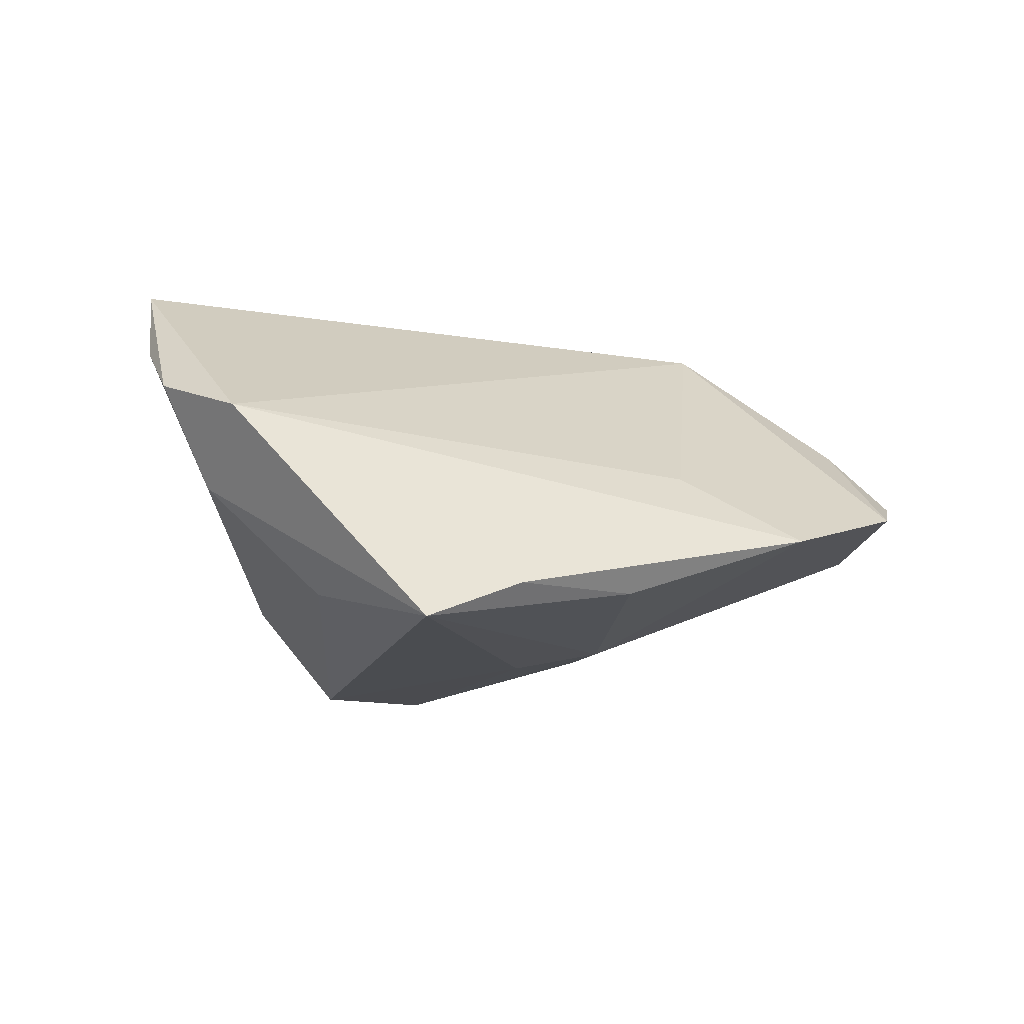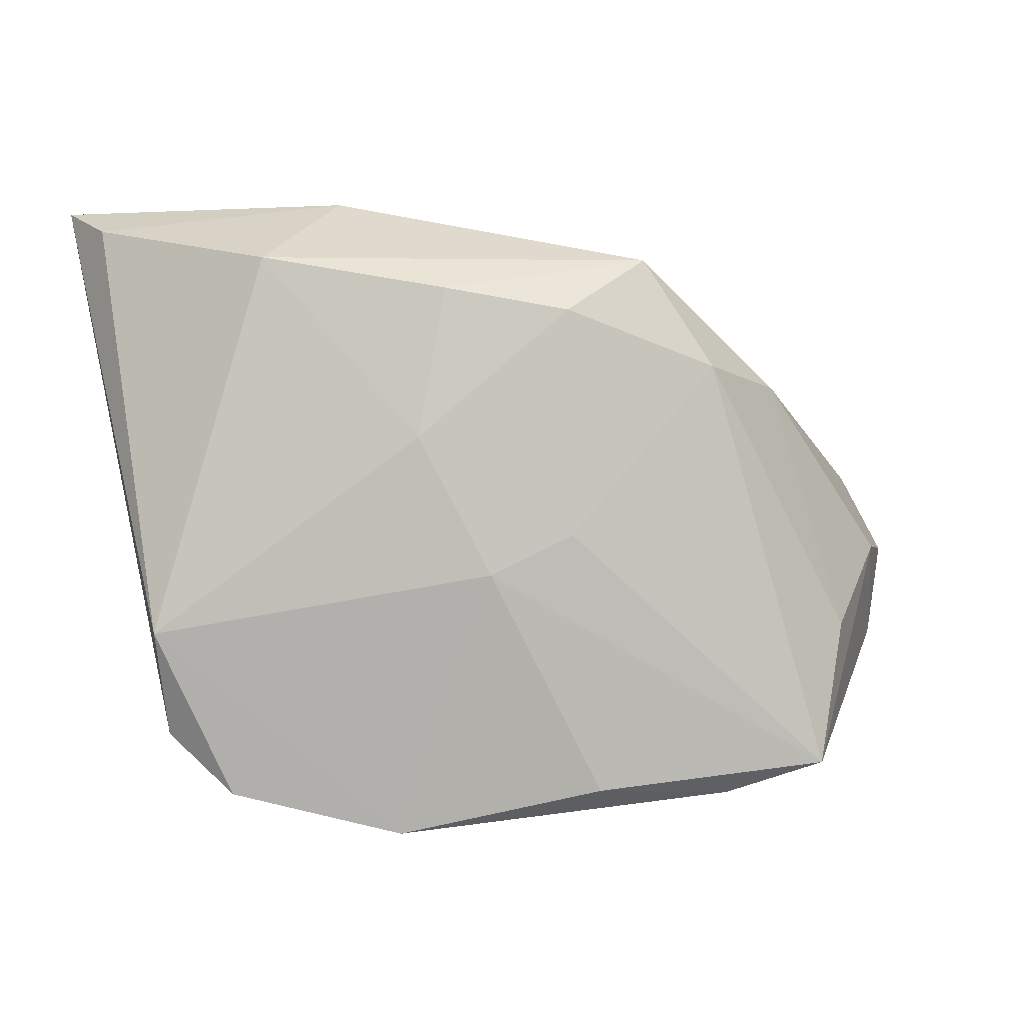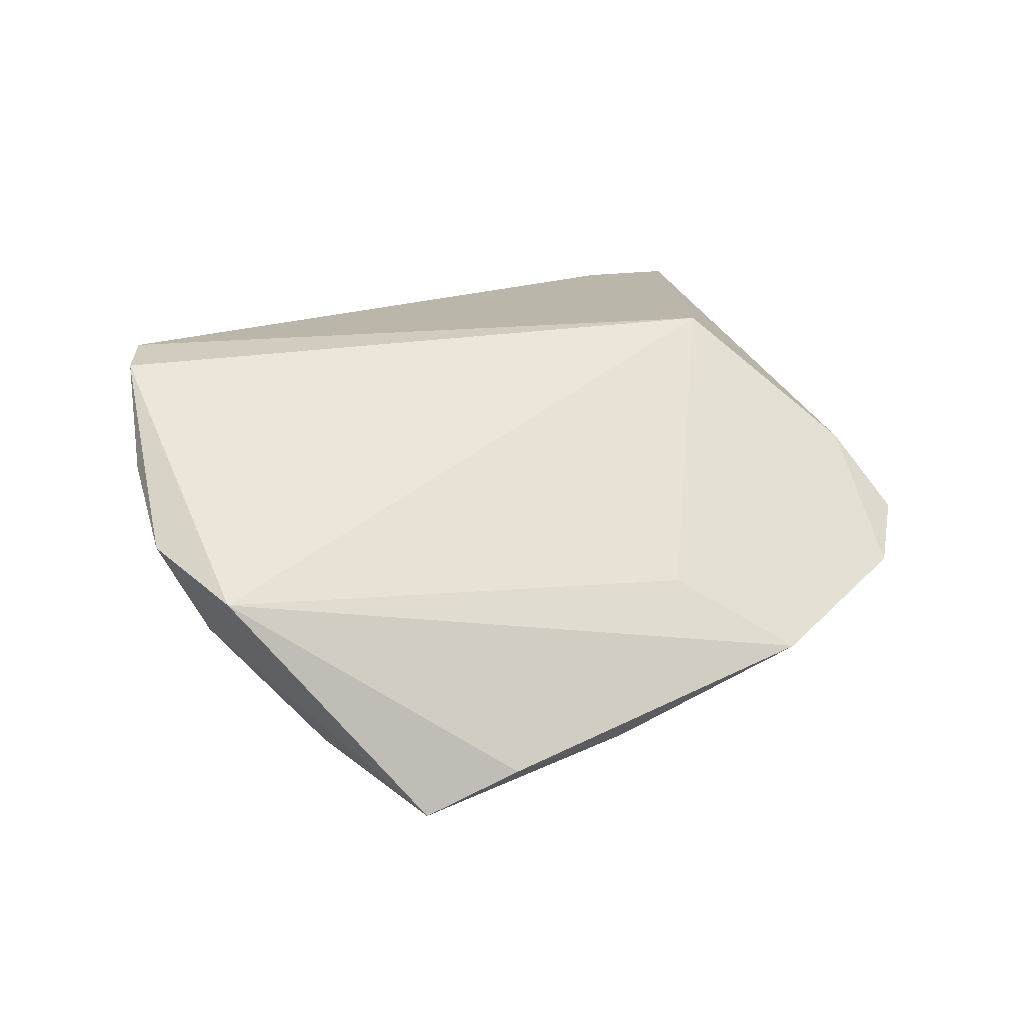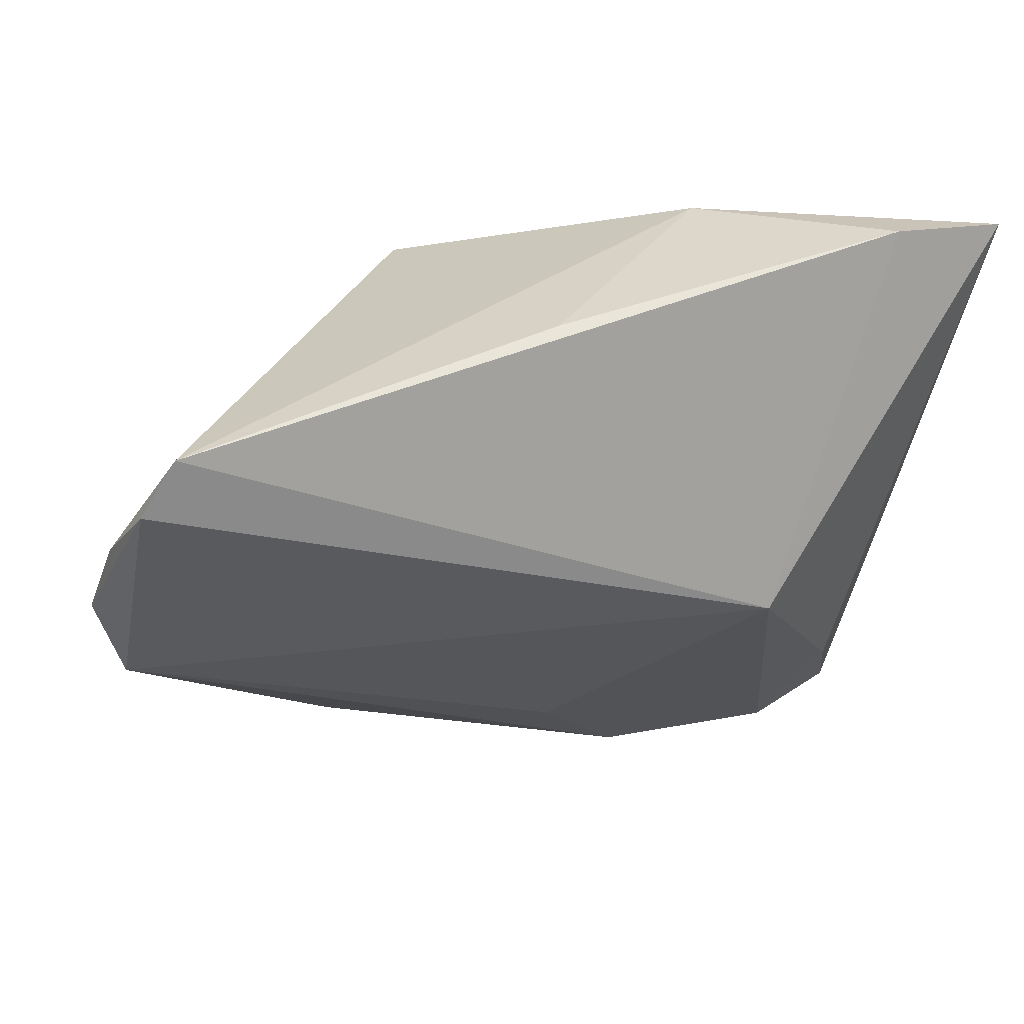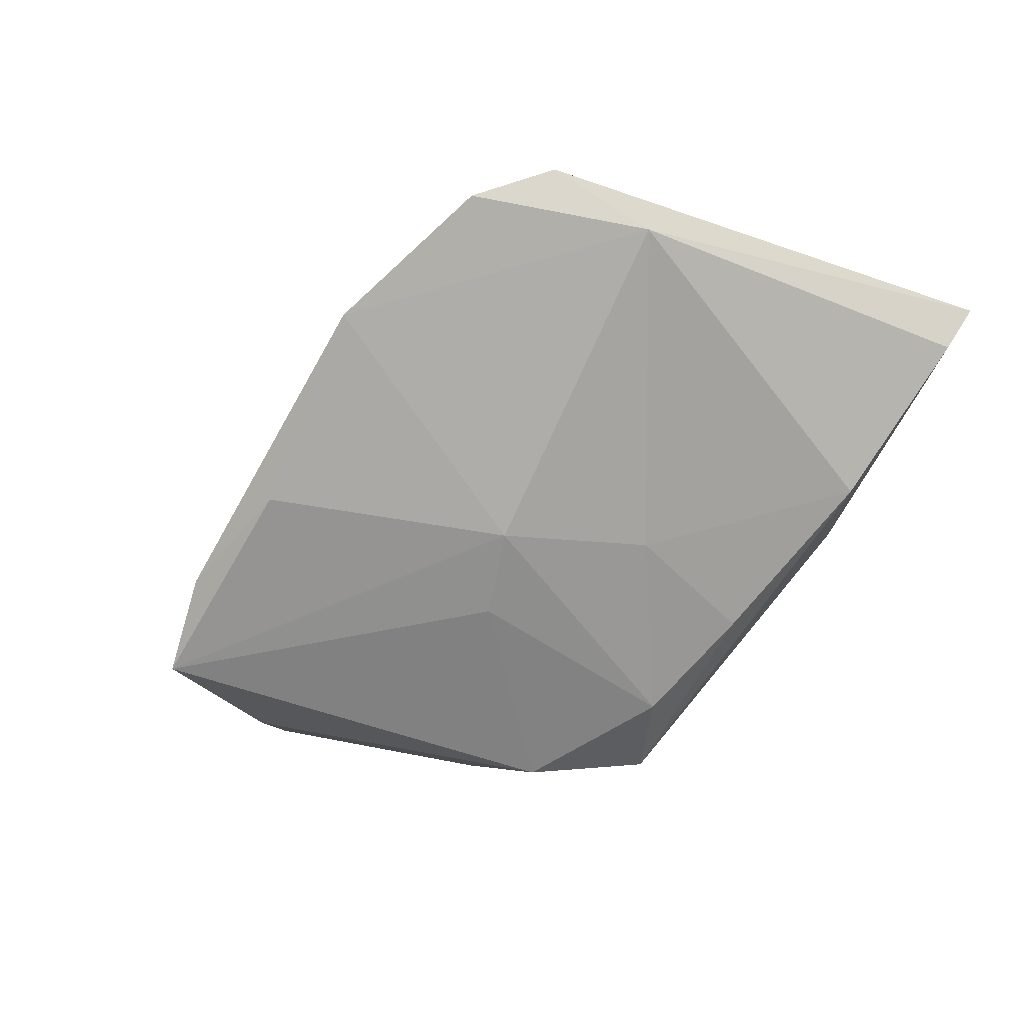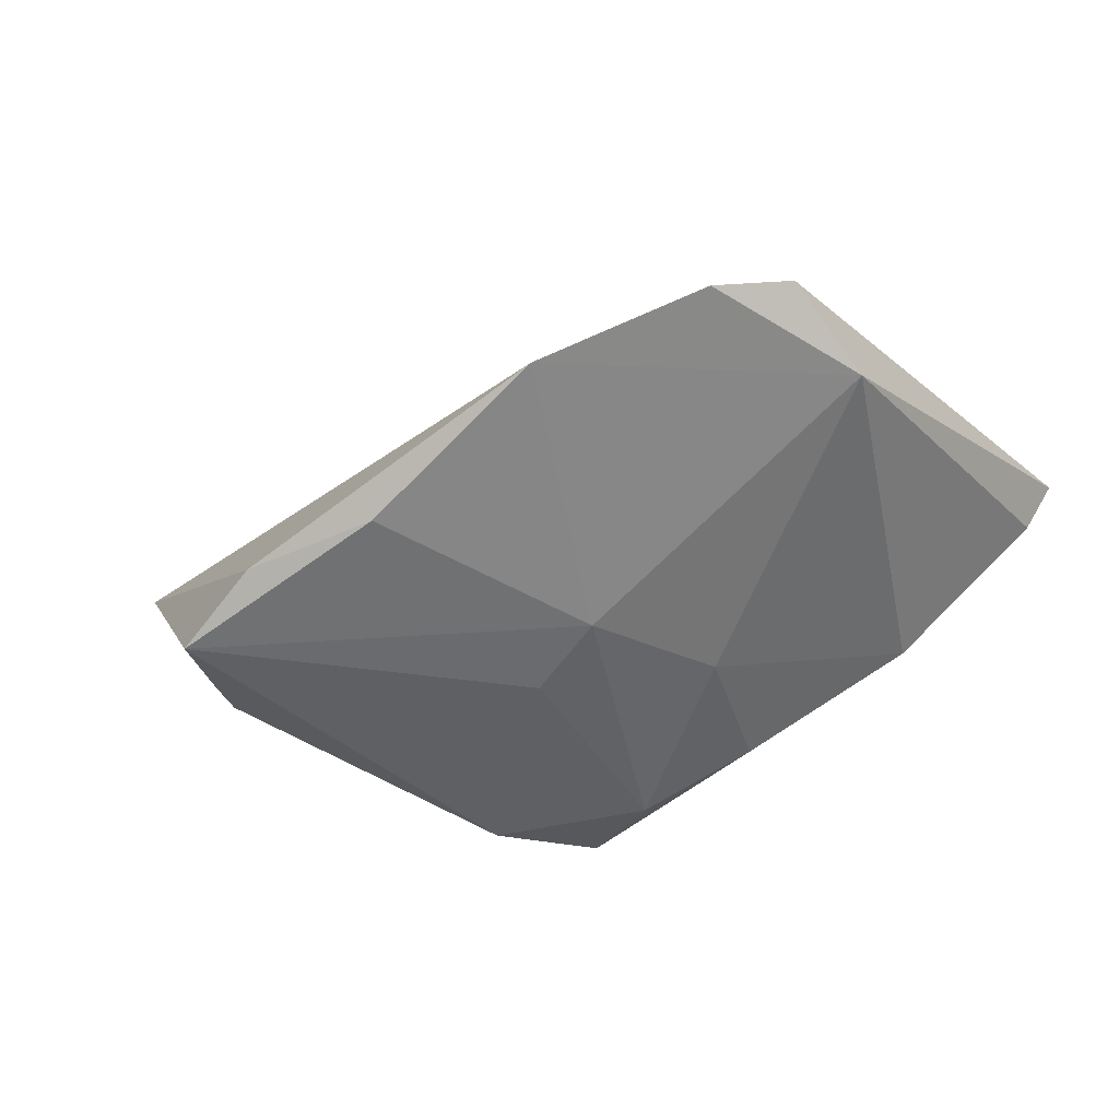
<metadata>
{"format":"obj","ext":"obj","renderer":"f3d","projection":"perspective","resolution":1024,"background":"white","views":[{"elev":-16.6,"azim":-33.9,"up":"+Z"},{"elev":-0.2,"azim":164.3,"up":"+Y"},{"elev":16.8,"azim":-33.2,"up":"+Z"},{"elev":19.9,"azim":-15.0,"up":"+Y"},{"elev":-53.7,"azim":52.1,"up":"+Z"},{"elev":-42.9,"azim":27.6,"up":"+Z"}]}
</metadata>
<code>
v -0.03175 0.01201 -0.01709
v 0.03951 -0.02459 0.008323
v 0.006902 -0.01172 -0.02208
v -0.05491 0.0009234 0.01209
v 0.02079 0.03628 0.002752
v 0.04043 0.03628 0.02208
v 0.01527 0.00516 -0.01916
v -0.01225 0.02708 -0.02333
v -0.03443 -0.03509 -0.02705
v -0.04778 0.01557 0.02445
v -0.002016 0.02061 -0.02486
v 0.003923 -0.03473 -0.003678
v -0.05309 -0.02031 -0.0004001
v -0.001983 0.02742 0.02171
v -0.05711 -0.008974 0.004515
v 0.02478 -0.01019 0.02445
v 0.03241 0.02799 -0.006487
v 0.05397 0.03628 0.02141
v 0.04574 -0.01911 -0.005241
v 0.04321 -0.03202 -0.0006231
v 0.01176 0.02356 -0.01828
v -0.03949 -0.01814 -0.0217
v 0.05058 0.03296 0.01244
v 0.0159 -0.04411 -0.01229
v -0.007384 -0.03846 -0.0213
v -0.0503 -0.008527 -0.007566
v -0.002791 -0.006816 -0.02436
v -0.02365 -0.03902 -0.0223
v 0.03586 -0.03937 -0.005177
v -0.05198 0.008648 0.02347
v -0.01993 0.01391 -0.02711
f 24 3 19
f 25 3 24
f 25 9 3
f 1 10 8
f 31 1 8
f 20 19 18
f 18 19 23
f 6 16 18
f 6 10 16
f 24 16 12
f 12 13 24
f 16 13 12
f 24 13 28
f 28 13 9
f 28 25 24
f 9 25 28
f 16 10 30
f 30 13 16
f 15 13 30
f 26 13 15
f 9 13 26
f 10 1 4
f 15 30 4
f 4 30 10
f 4 26 15
f 1 26 4
f 3 9 27
f 9 31 27
f 24 19 29
f 19 20 29
f 29 16 24
f 18 16 2
f 2 20 18
f 16 29 2
f 2 29 20
f 7 19 3
f 17 21 8
f 17 23 19
f 19 7 17
f 17 7 21
f 8 10 5
f 5 6 18
f 5 17 8
f 18 23 5
f 23 17 5
f 1 31 22
f 22 26 1
f 22 31 9
f 9 26 22
f 21 7 11
f 11 31 8
f 8 21 11
f 11 27 31
f 3 27 11
f 11 7 3
f 10 6 14
f 14 5 10
f 6 5 14

</code>
